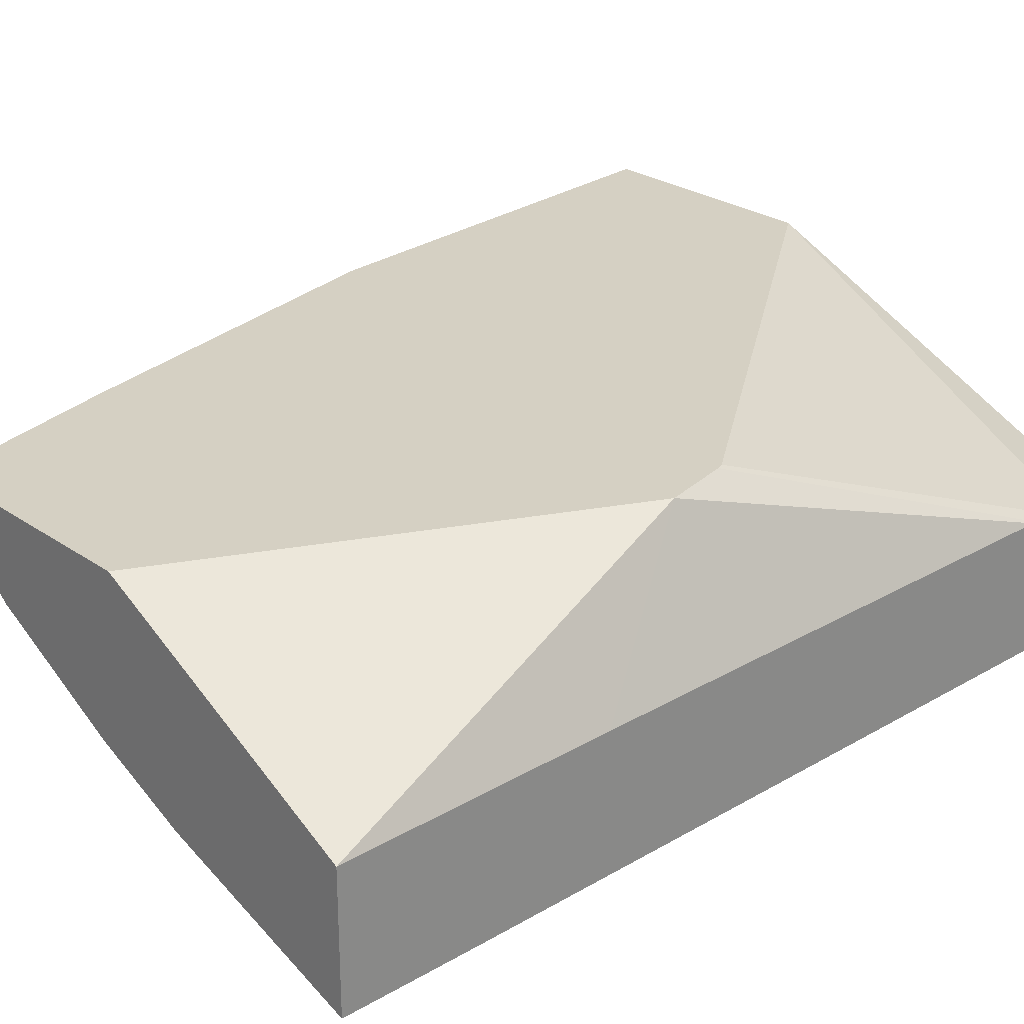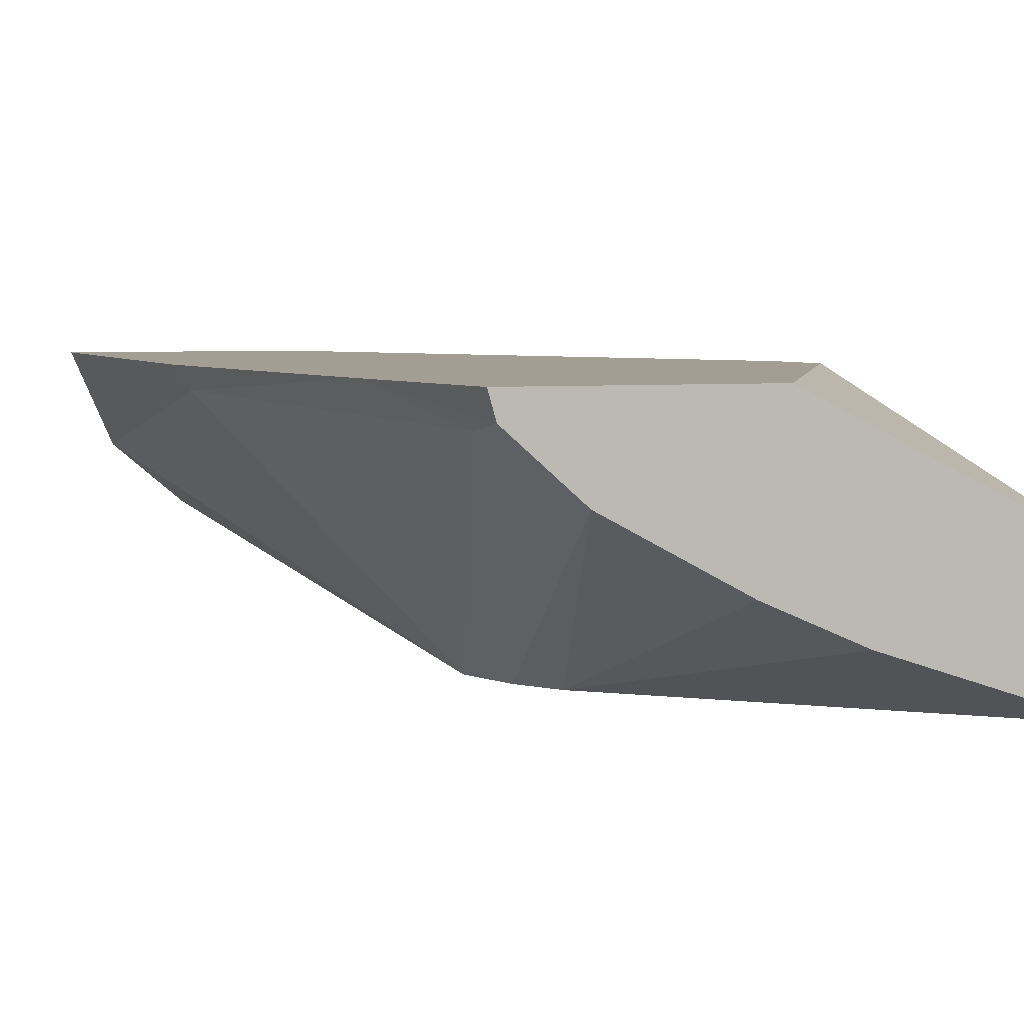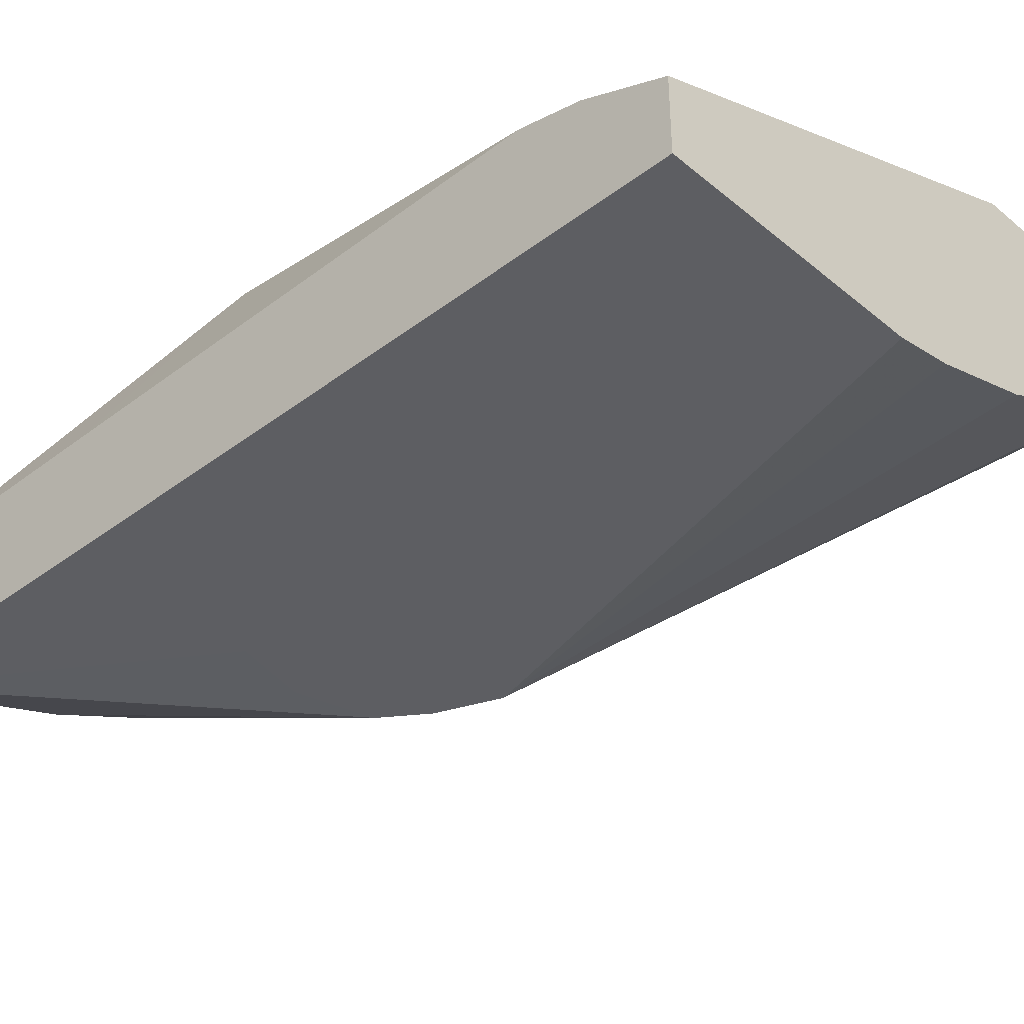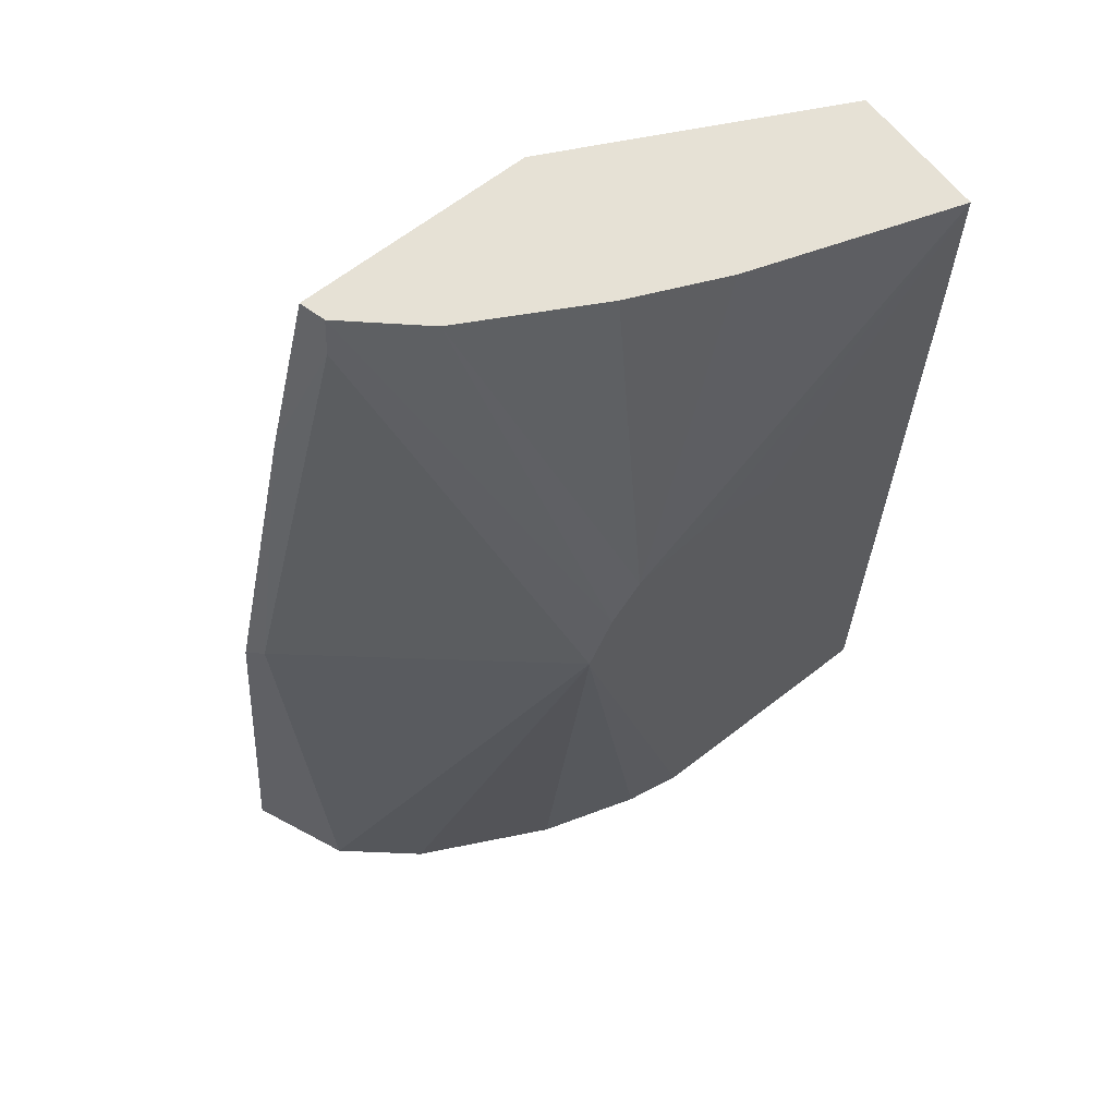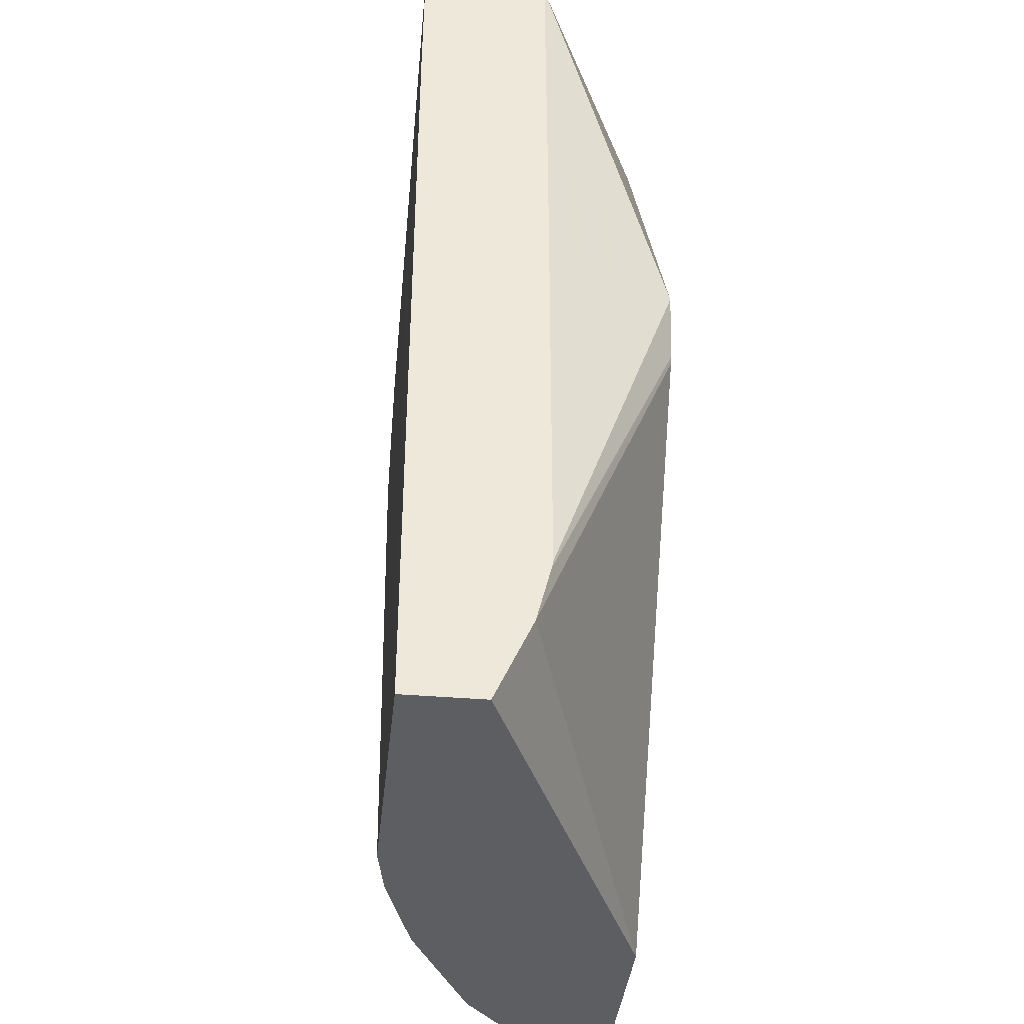
<metadata>
{"format":"obj","ext":"obj","renderer":"f3d","projection":"perspective","resolution":1024,"background":"white","views":[{"elev":26.2,"azim":47.4,"up":"+Y"},{"elev":5.2,"azim":-16.9,"up":"+Y"},{"elev":-38.3,"azim":133.8,"up":"+Y"},{"elev":64.7,"azim":-38.1,"up":"+Z"},{"elev":-39.2,"azim":84.0,"up":"+Z"}]}
</metadata>
<code>
v 0.3595 -0.2006 -0.2455
v 0.4301 -0.2006 -0.2455
v 0.3721 -0.2296 -0.2455
v 0.3744 -0.2073 -0.1136
v 0.3711 -0.2006 -0.1203
v 0.5611 -0.2455 -0.2202
v 0.5611 -0.2568 -0.2455
v 0.5363 -0.2006 -0.1024
v 0.3937 -0.2481 -0.2455
v 0.44 -0.2814 -0.07899
v 0.4112 -0.2106 0.03007
v 0.3961 -0.2006 -0.01506
v 0.5611 -0.2412 -0.2029
v 0.5611 -0.2808 -0.2455
v 0.5371 -0.2006 -0.1003
v 0.4339 -0.2681 -0.2455
v 0.44 -0.2814 -0.08025
v 0.4478 -0.2814 -0.06019
v 0.4134 -0.2084 0.04124
v 0.4112 -0.2006 0.04124
v 0.5611 -0.2407 -0.2006
v 0.5611 -0.2808 -1.523e-05
v 0.5202 -0.2814 -0.07837
v 0.5054 -0.2814 -0.08631
v 0.4594 -0.2814 -0.08668
v 0.4814 -0.2808 -0.2455
v 0.5415 -0.2006 -0.08022
v 0.4644 -0.2777 -0.2455
v 0.4406 -0.2814 -0.08149
v 0.4571 -0.2814 -0.04722
v 0.4346 -0.2273 0.04124
v 0.4814 -0.2006 0.04124
v 0.5611 -0.2405 -0.07978
v 0.5611 -0.2807 0.01994
v 0.5202 -0.2814 -0.06019
v 0.5611 -0.2407 0.04124
v 0.5611 -0.2405 -0.04037
v 0.4588 -0.2814 -0.04641
v 0.5611 -0.2806 0.04124
v 0.5014 -0.2607 0.04124
v 0.4736 -0.2485 0.04124
v 0.5032 -0.2814 -0.04523
v 0.5035 -0.2814 -0.04545
v 0.4808 -0.2814 -0.04043
v 0.4817 -0.2814 -0.04043
f 17 26 29
f 14 23 24
f 17 28 26
f 16 28 17
f 18 30 31
f 15 27 21
f 14 25 26
f 14 24 25
f 14 35 23
f 10 18 19
f 13 15 21
f 12 19 20
f 11 19 12
f 10 19 11
f 10 30 18
f 10 38 30
f 18 31 19
f 10 44 38
f 14 22 35
f 19 31 41
f 34 39 42
f 19 40 39
f 10 45 44
f 39 45 42
f 39 44 45
f 38 44 39
f 34 43 35
f 34 42 43
f 30 41 31
f 30 40 41
f 30 39 40
f 30 38 39
f 27 37 33
f 27 36 37
f 27 32 36
f 25 29 26
f 22 34 35
f 21 27 33
f 19 32 20
f 19 36 32
f 19 39 36
f 19 41 40
f 10 42 45
f 1 3 4
f 10 35 43
f 3 9 10
f 2 8 6
f 2 6 7
f 1 8 2
f 1 15 8
f 1 27 15
f 1 32 27
f 1 20 32
f 3 10 4
f 1 12 20
f 1 4 5
f 1 9 3
f 1 28 16
f 1 26 28
f 1 14 26
f 1 7 14
f 1 2 7
f 10 43 42
f 1 5 12
f 4 10 11
f 1 16 9
f 4 12 5
f 10 23 35
f 4 11 12
f 10 24 23
f 10 25 24
f 10 29 25
f 9 17 10
f 9 16 17
f 8 15 13
f 6 8 13
f 10 17 29
f 6 22 14
f 6 34 22
f 6 13 21
f 6 39 34
f 6 36 39
f 6 37 36
f 6 33 37
f 6 14 7
f 6 21 33

</code>
